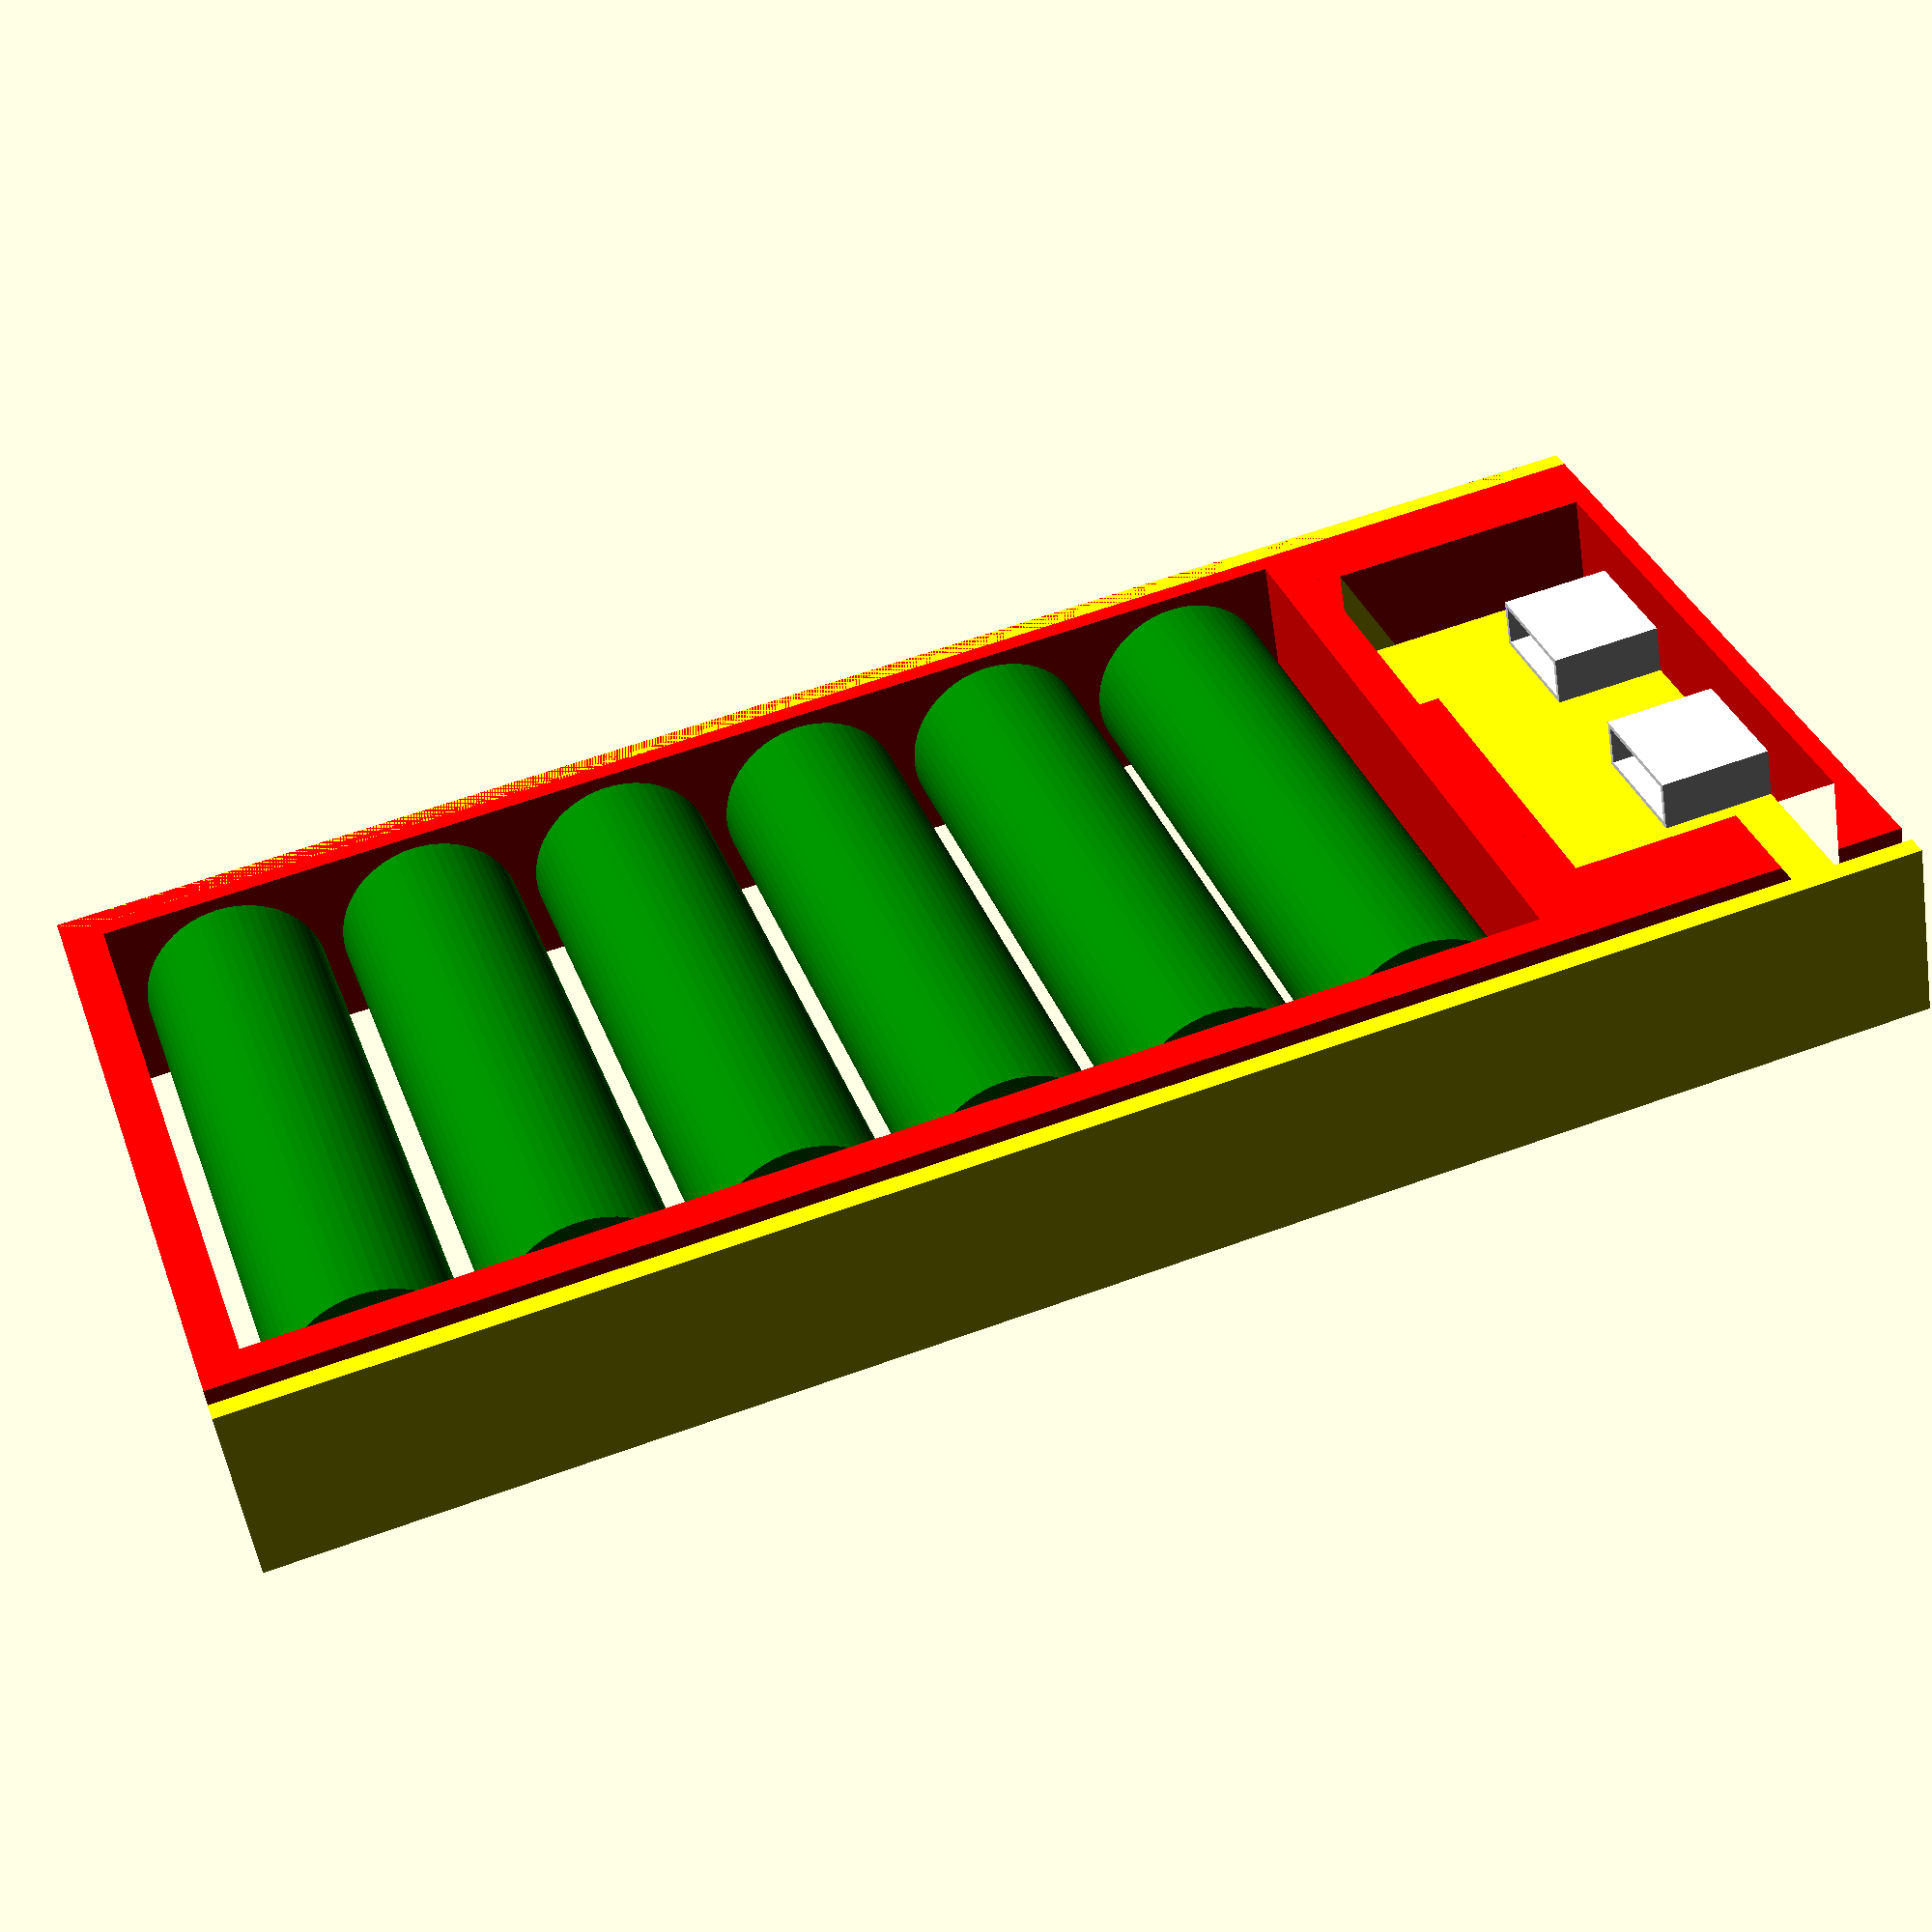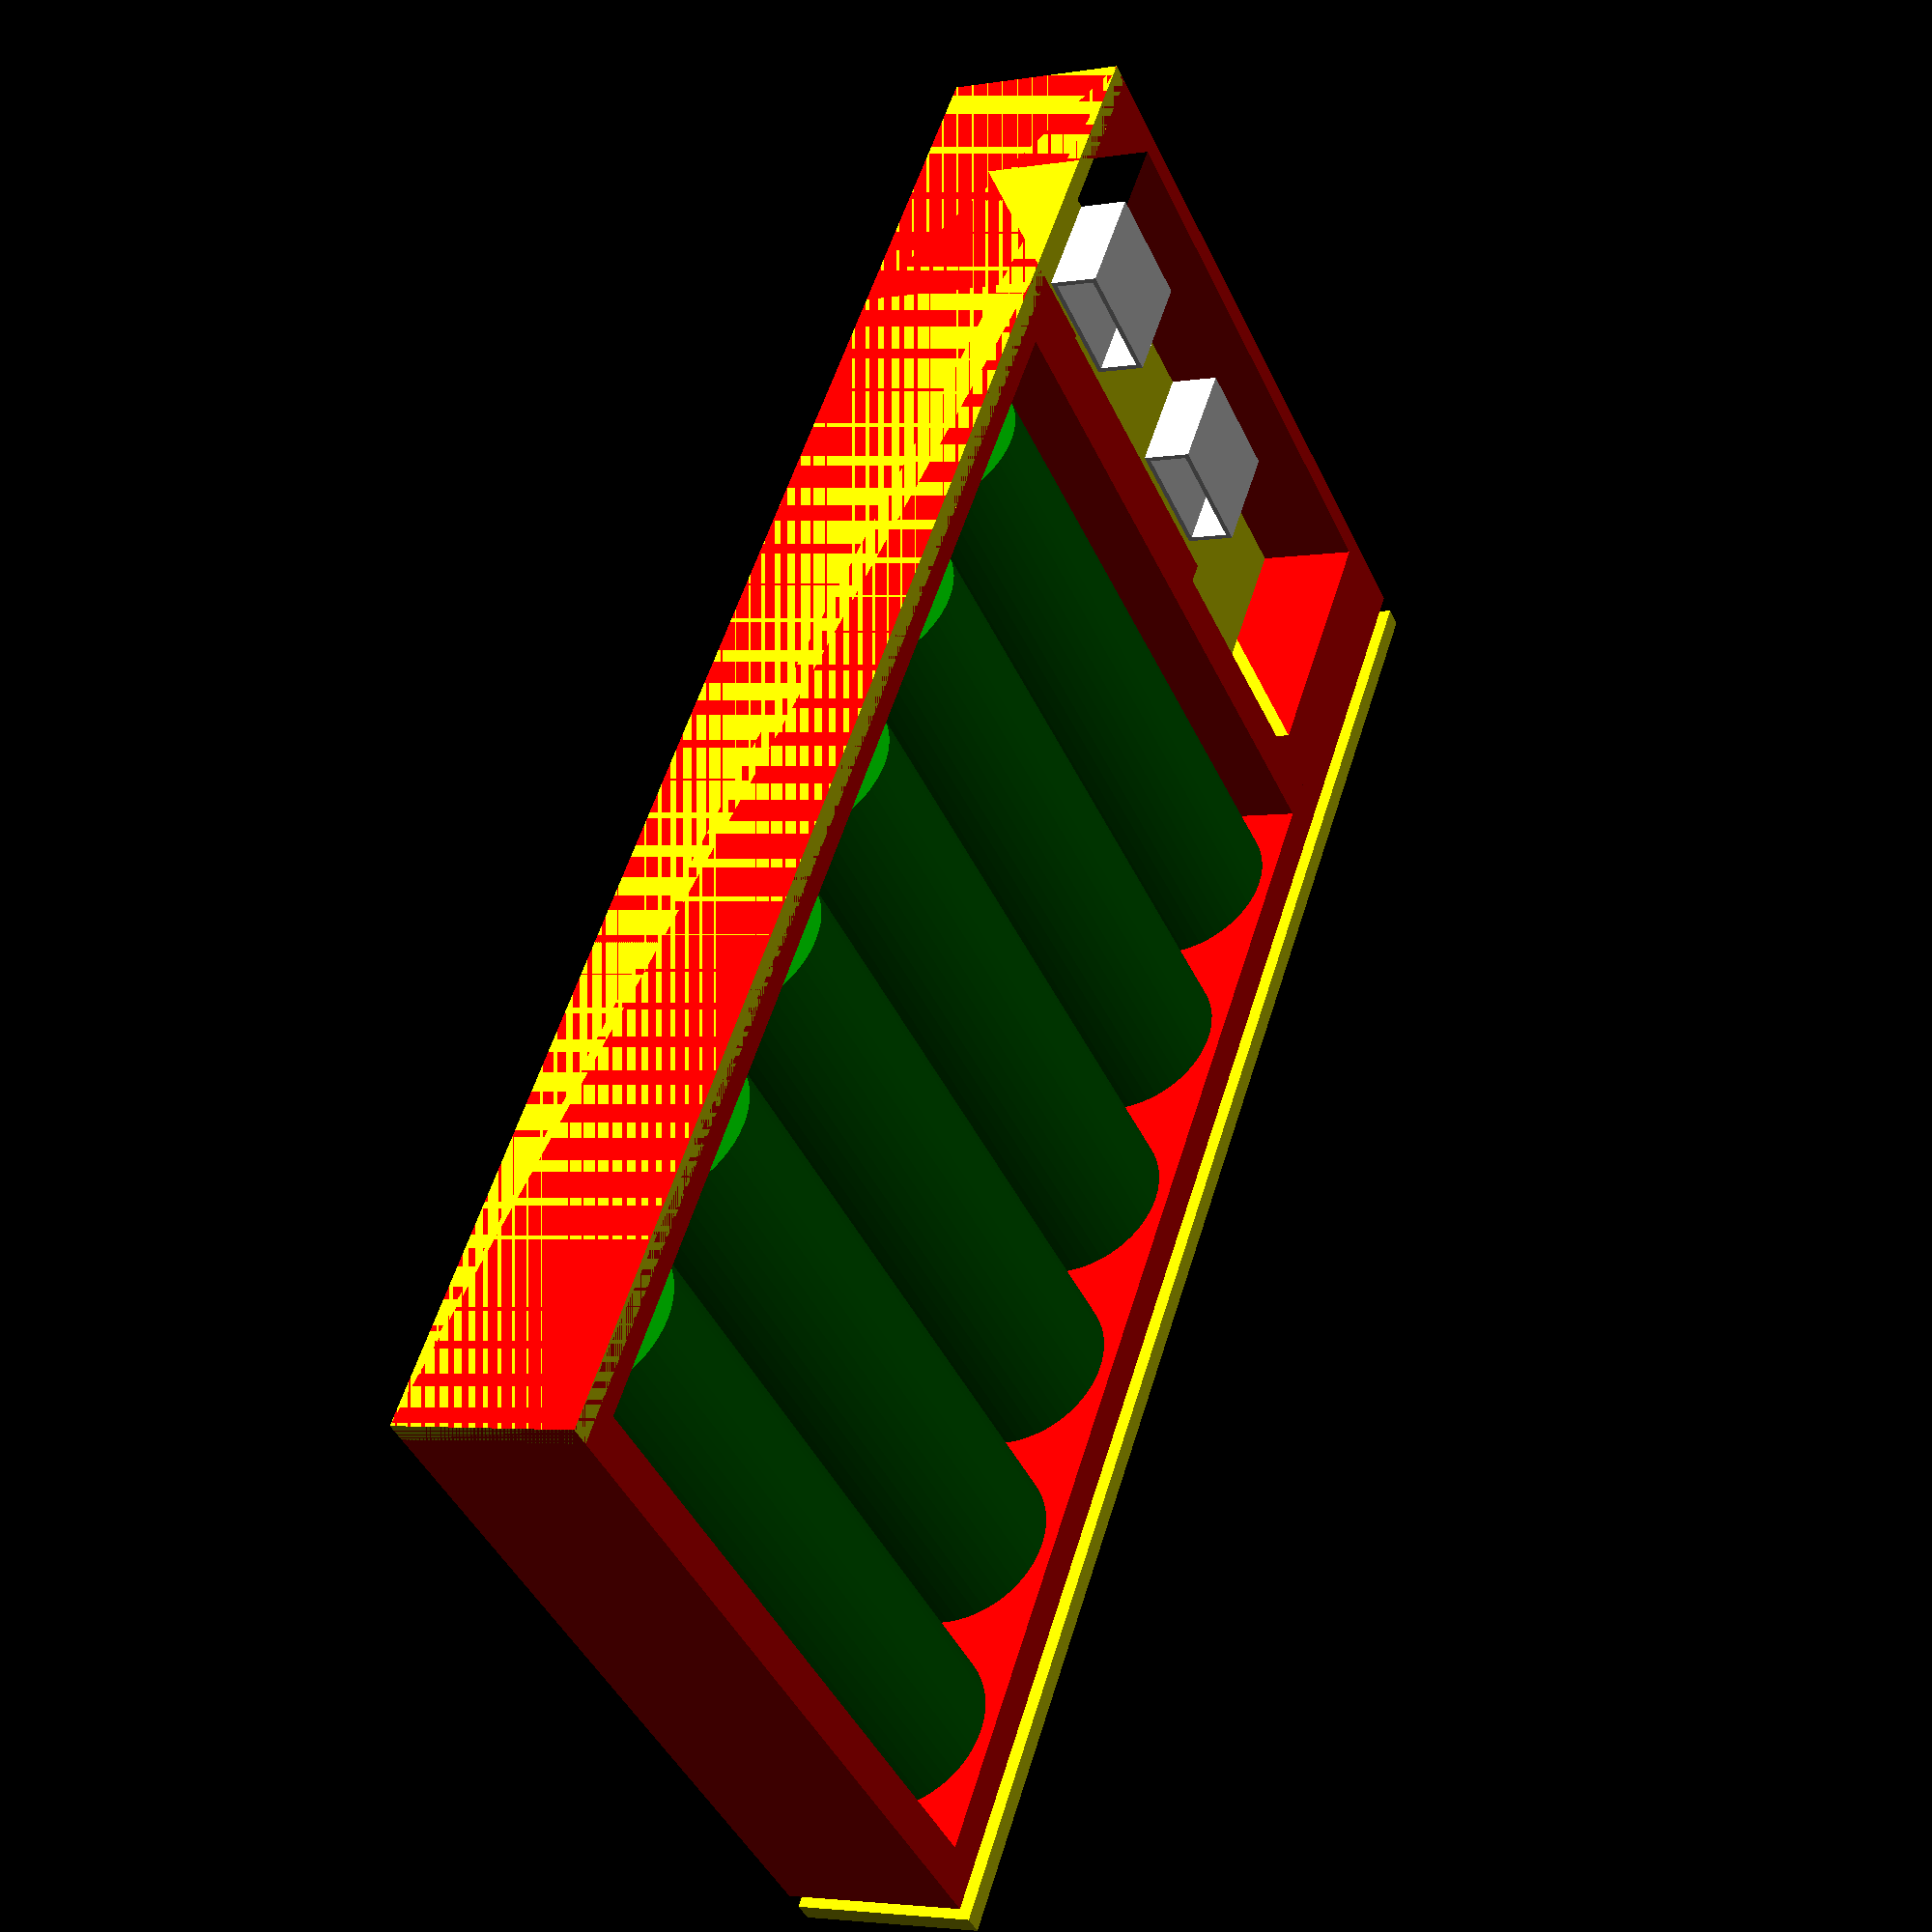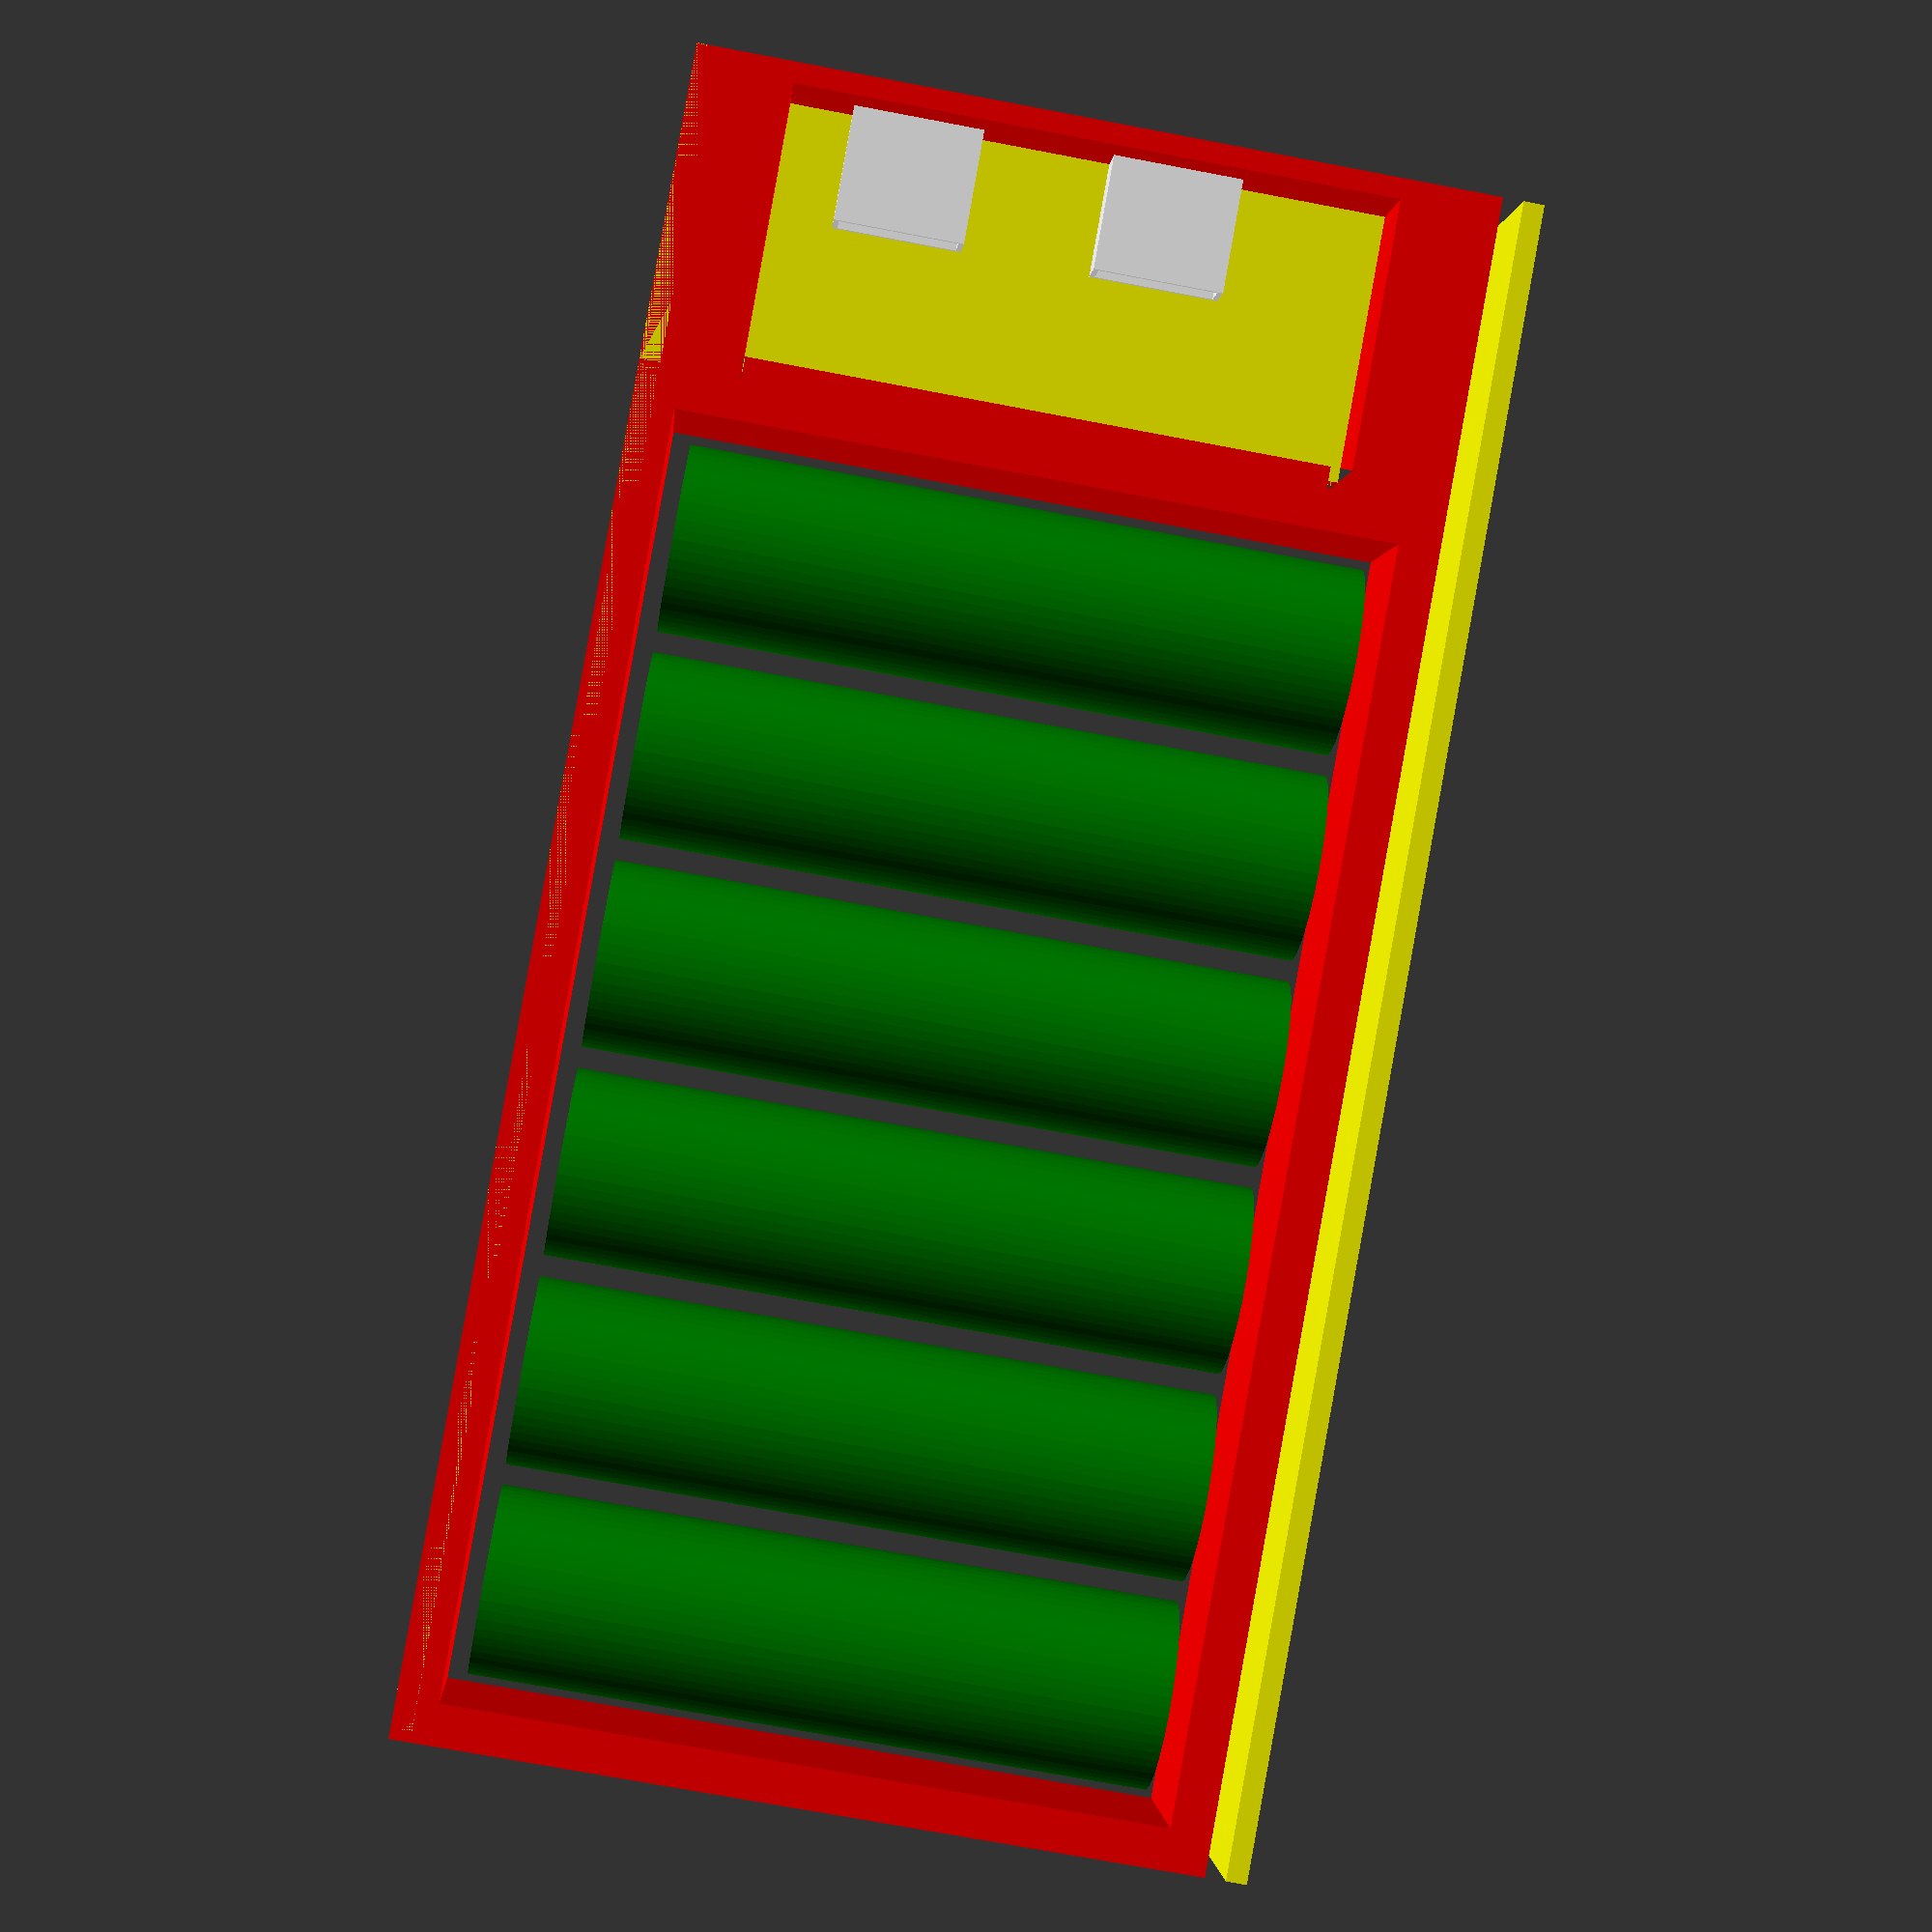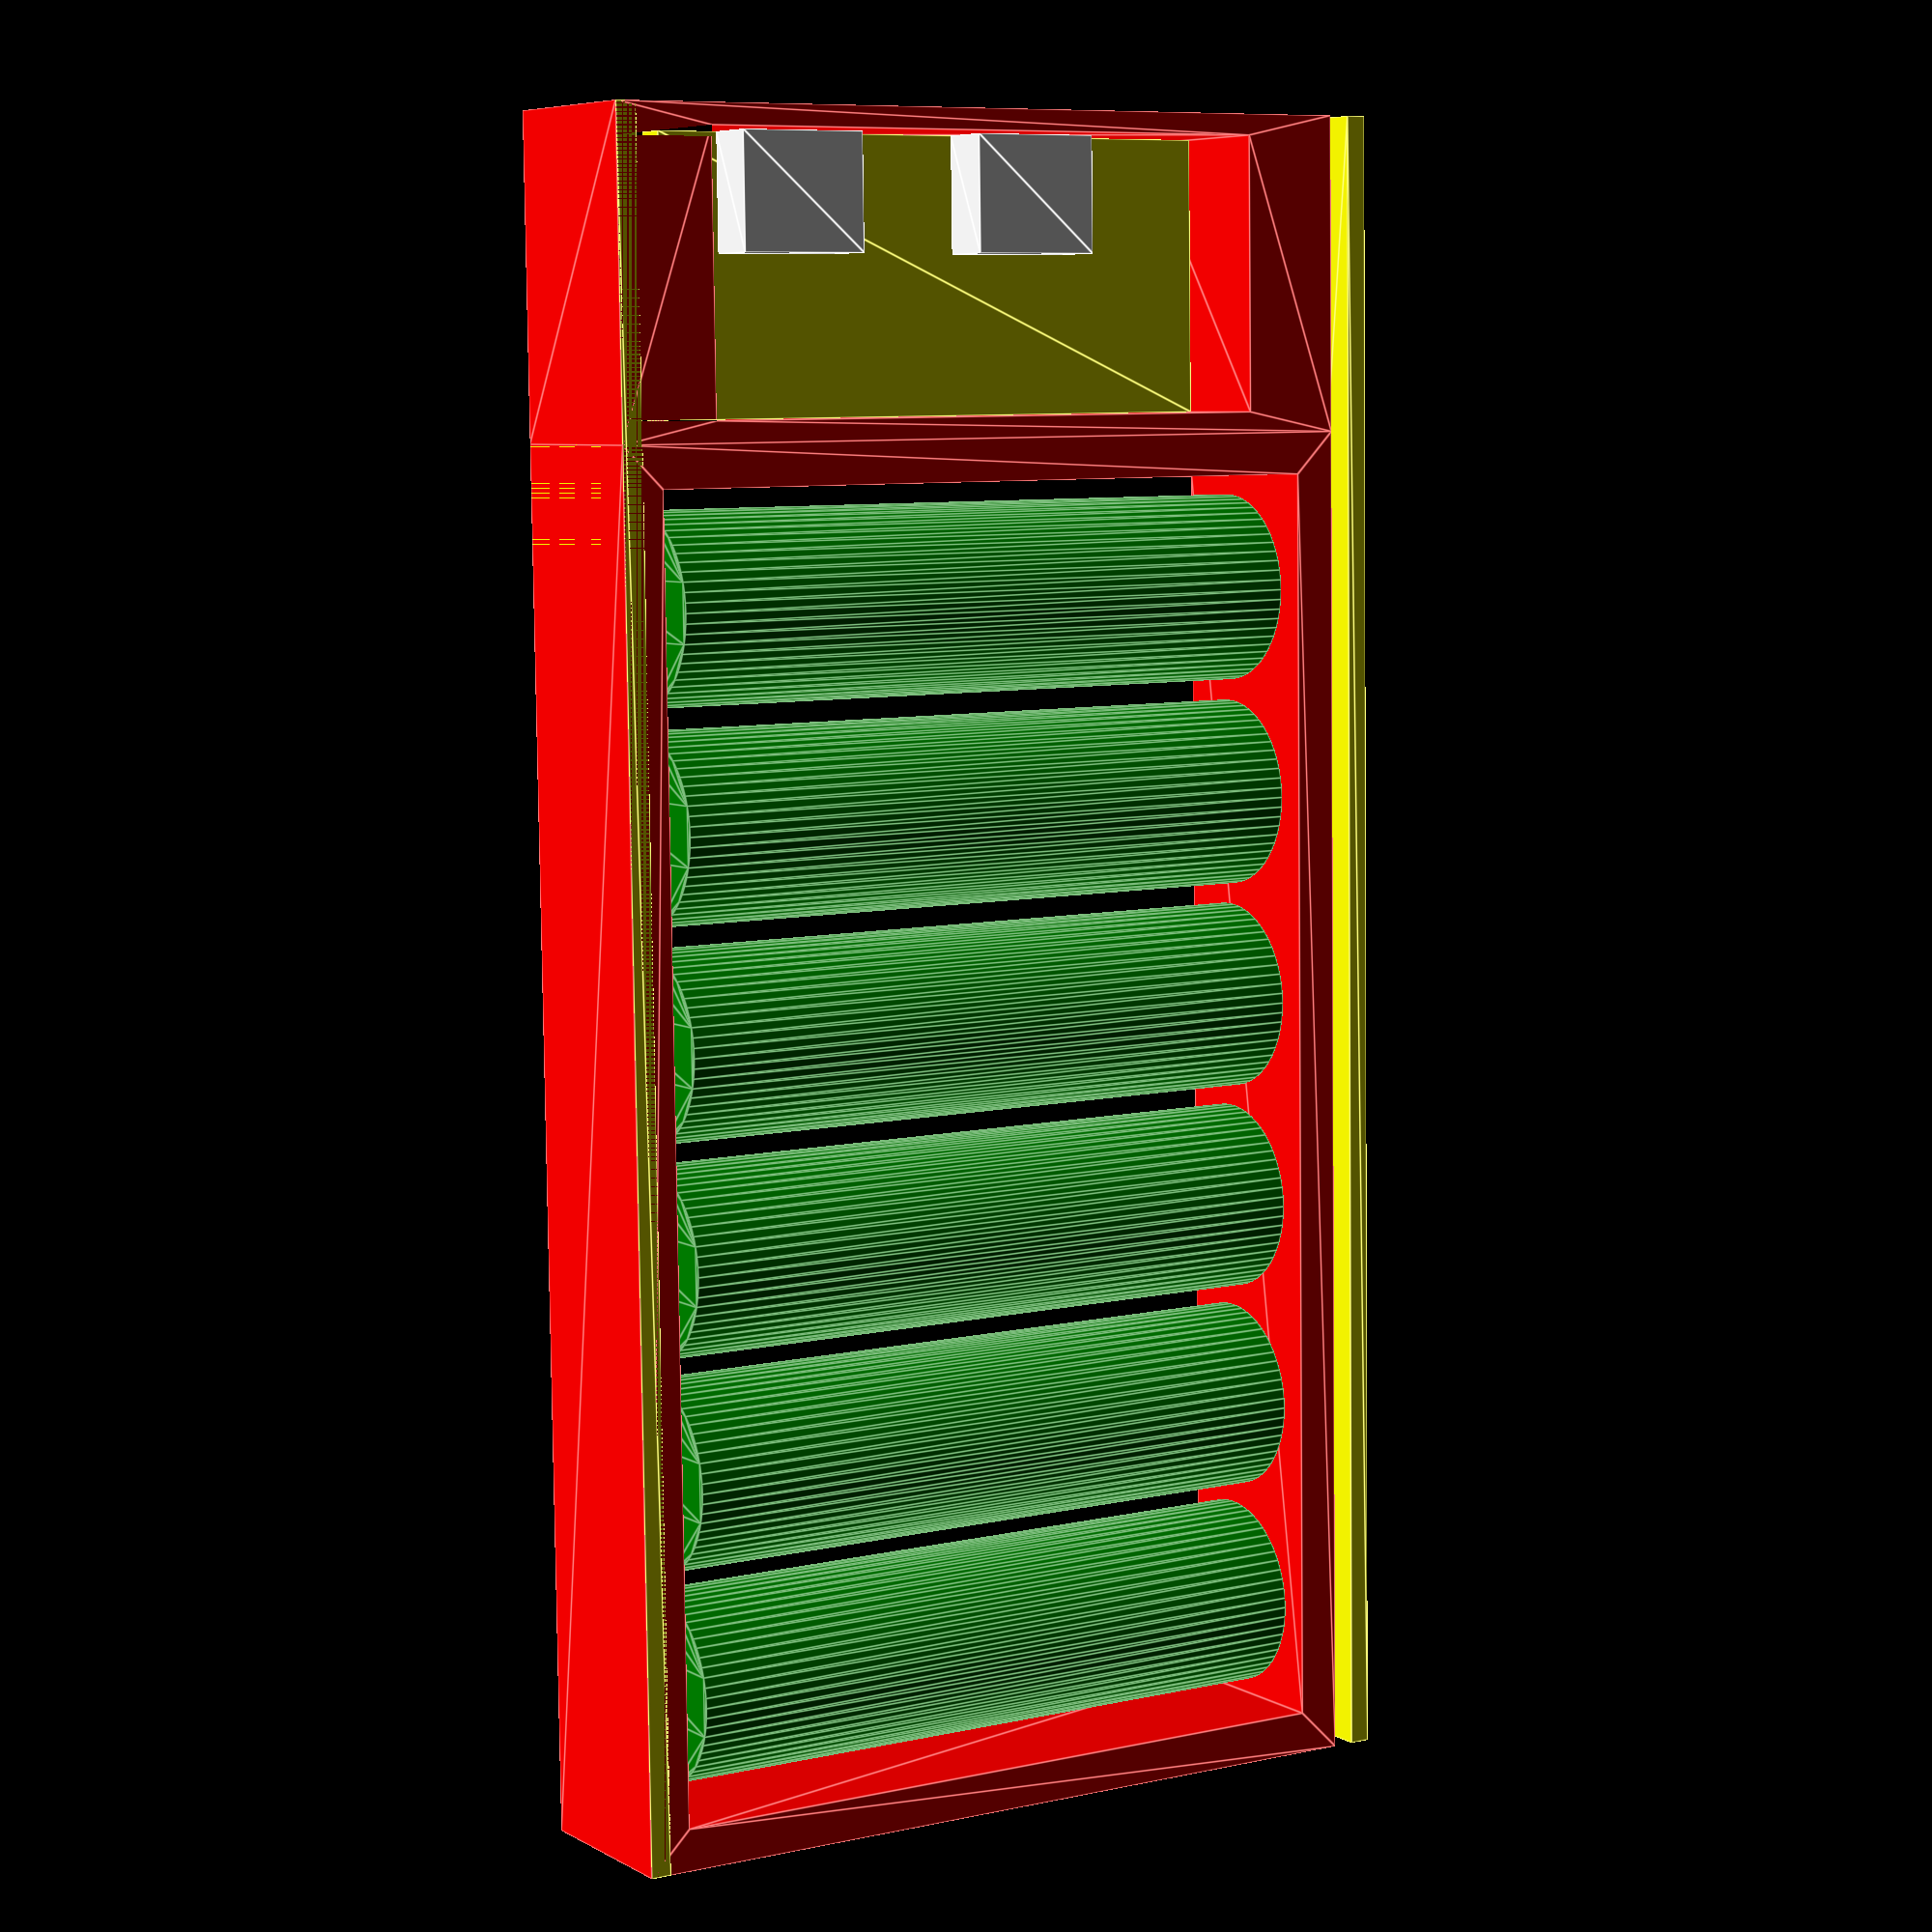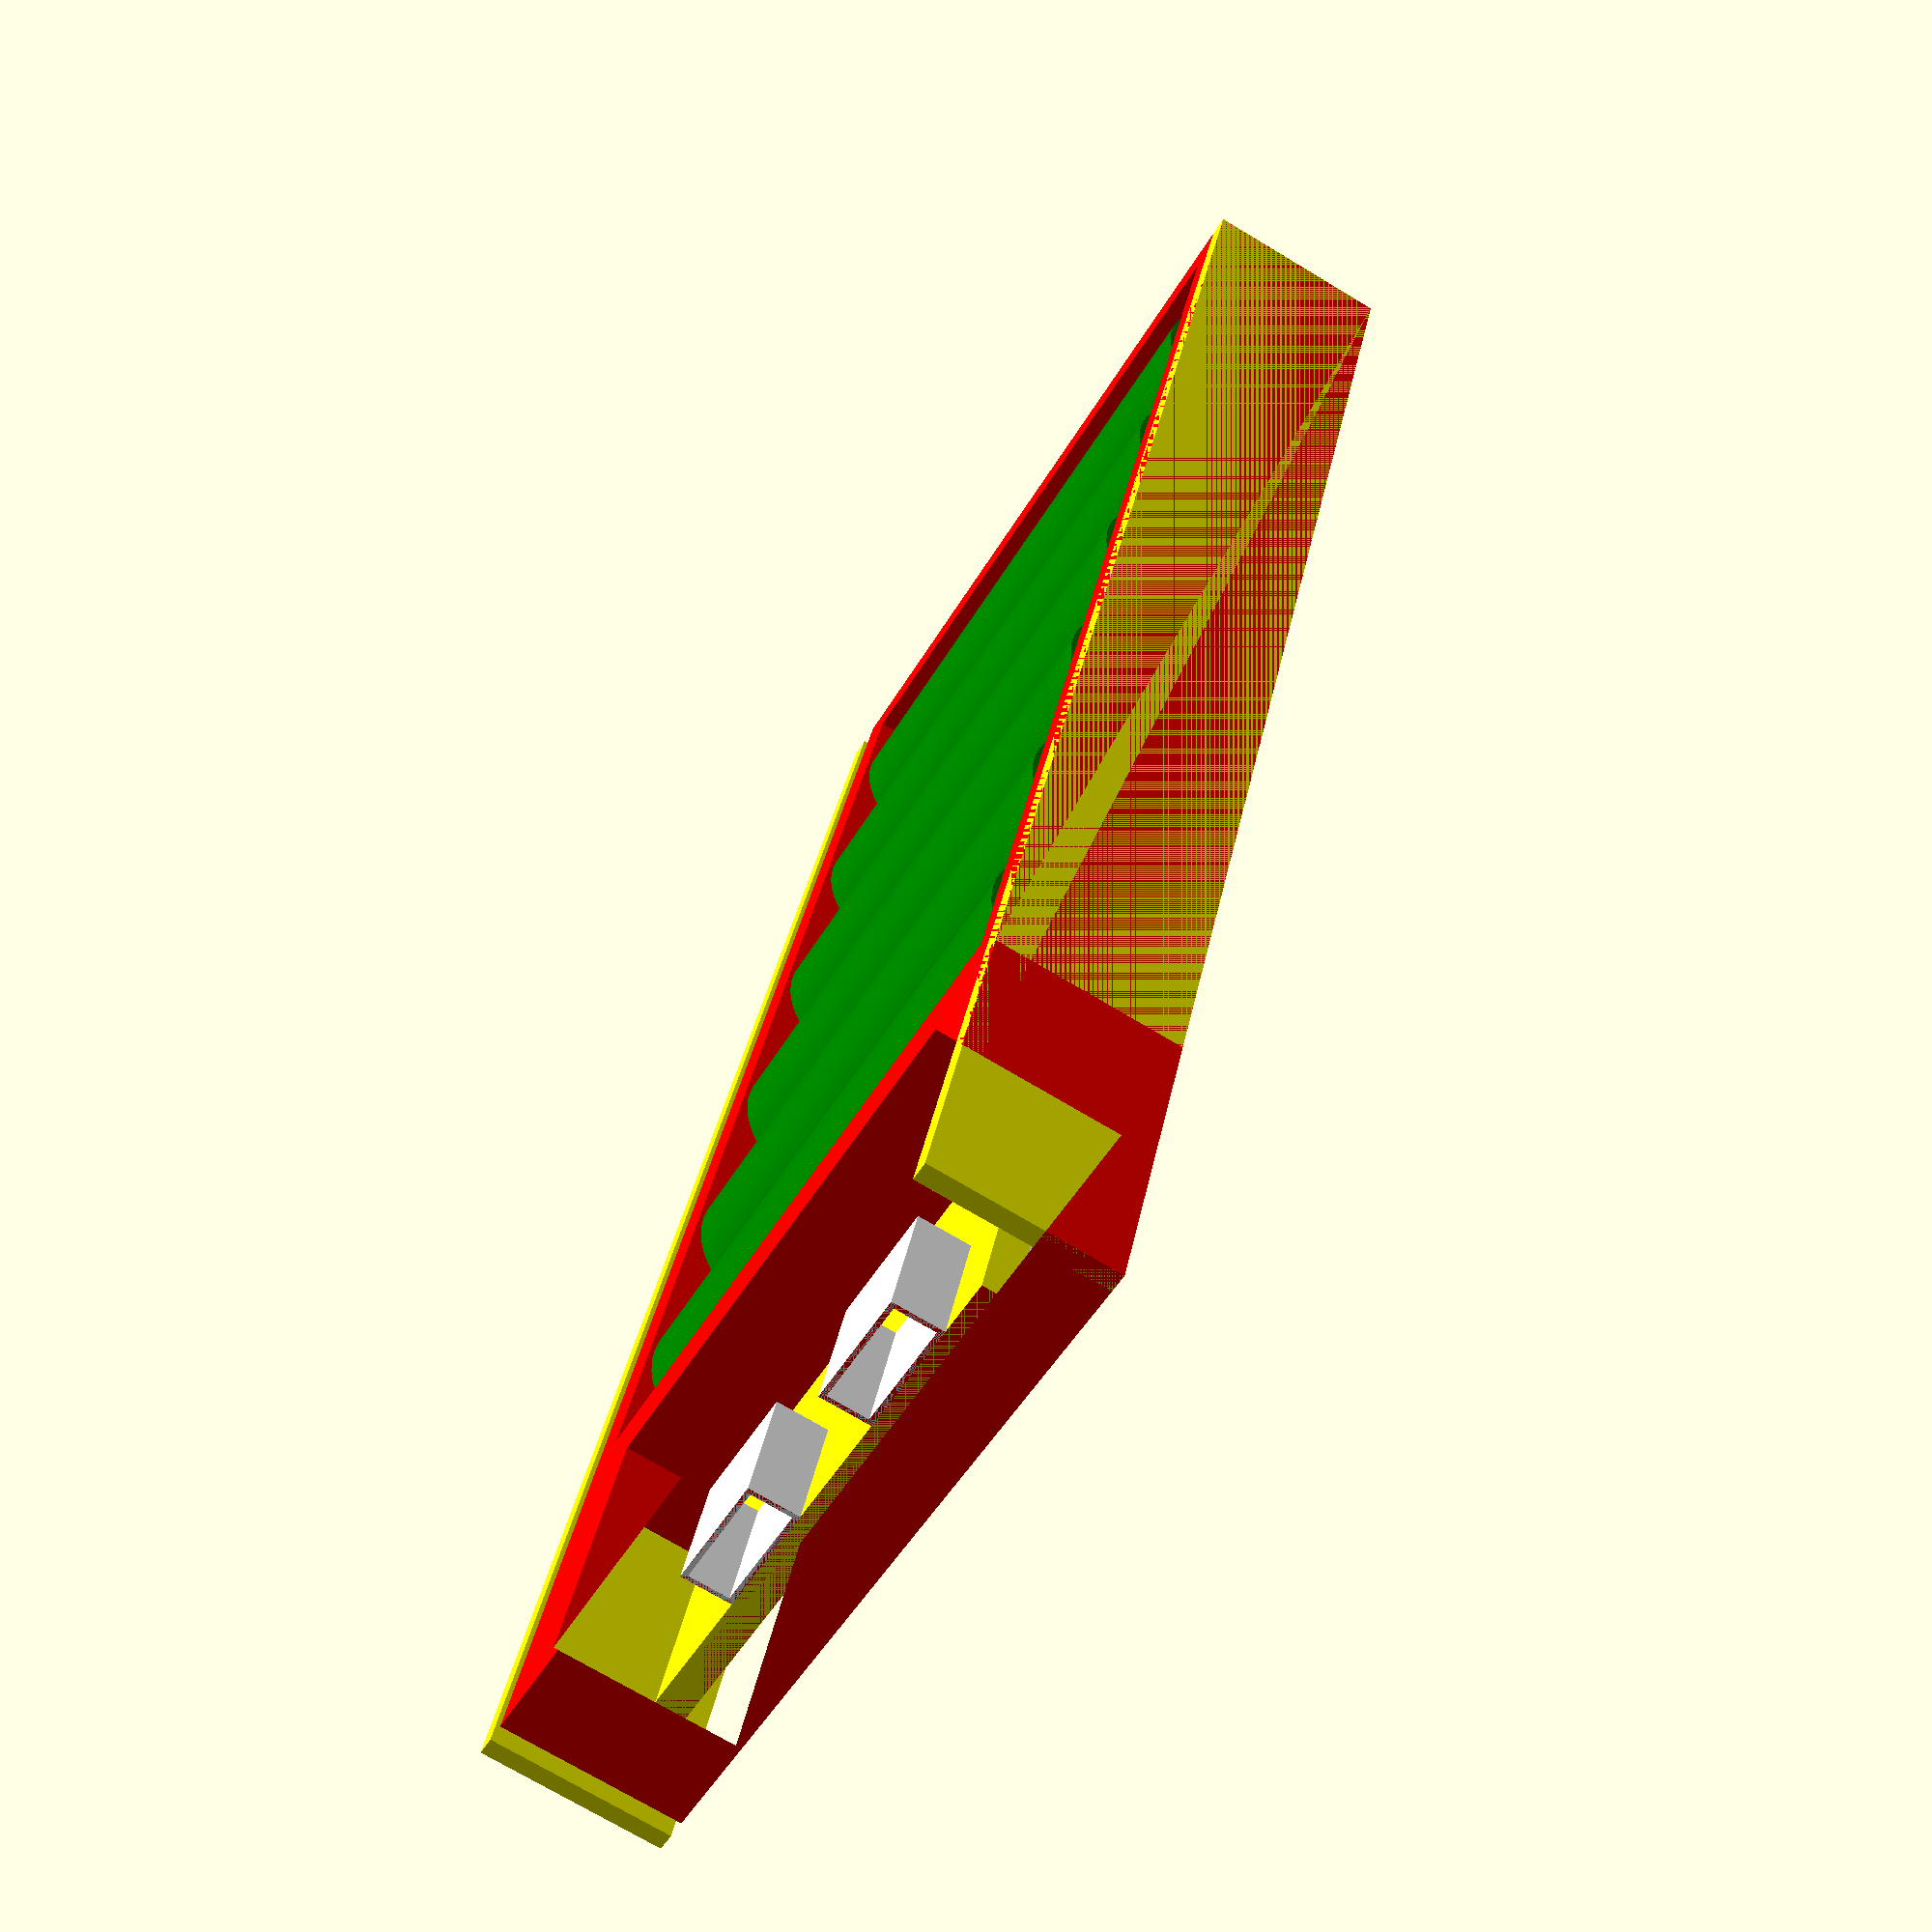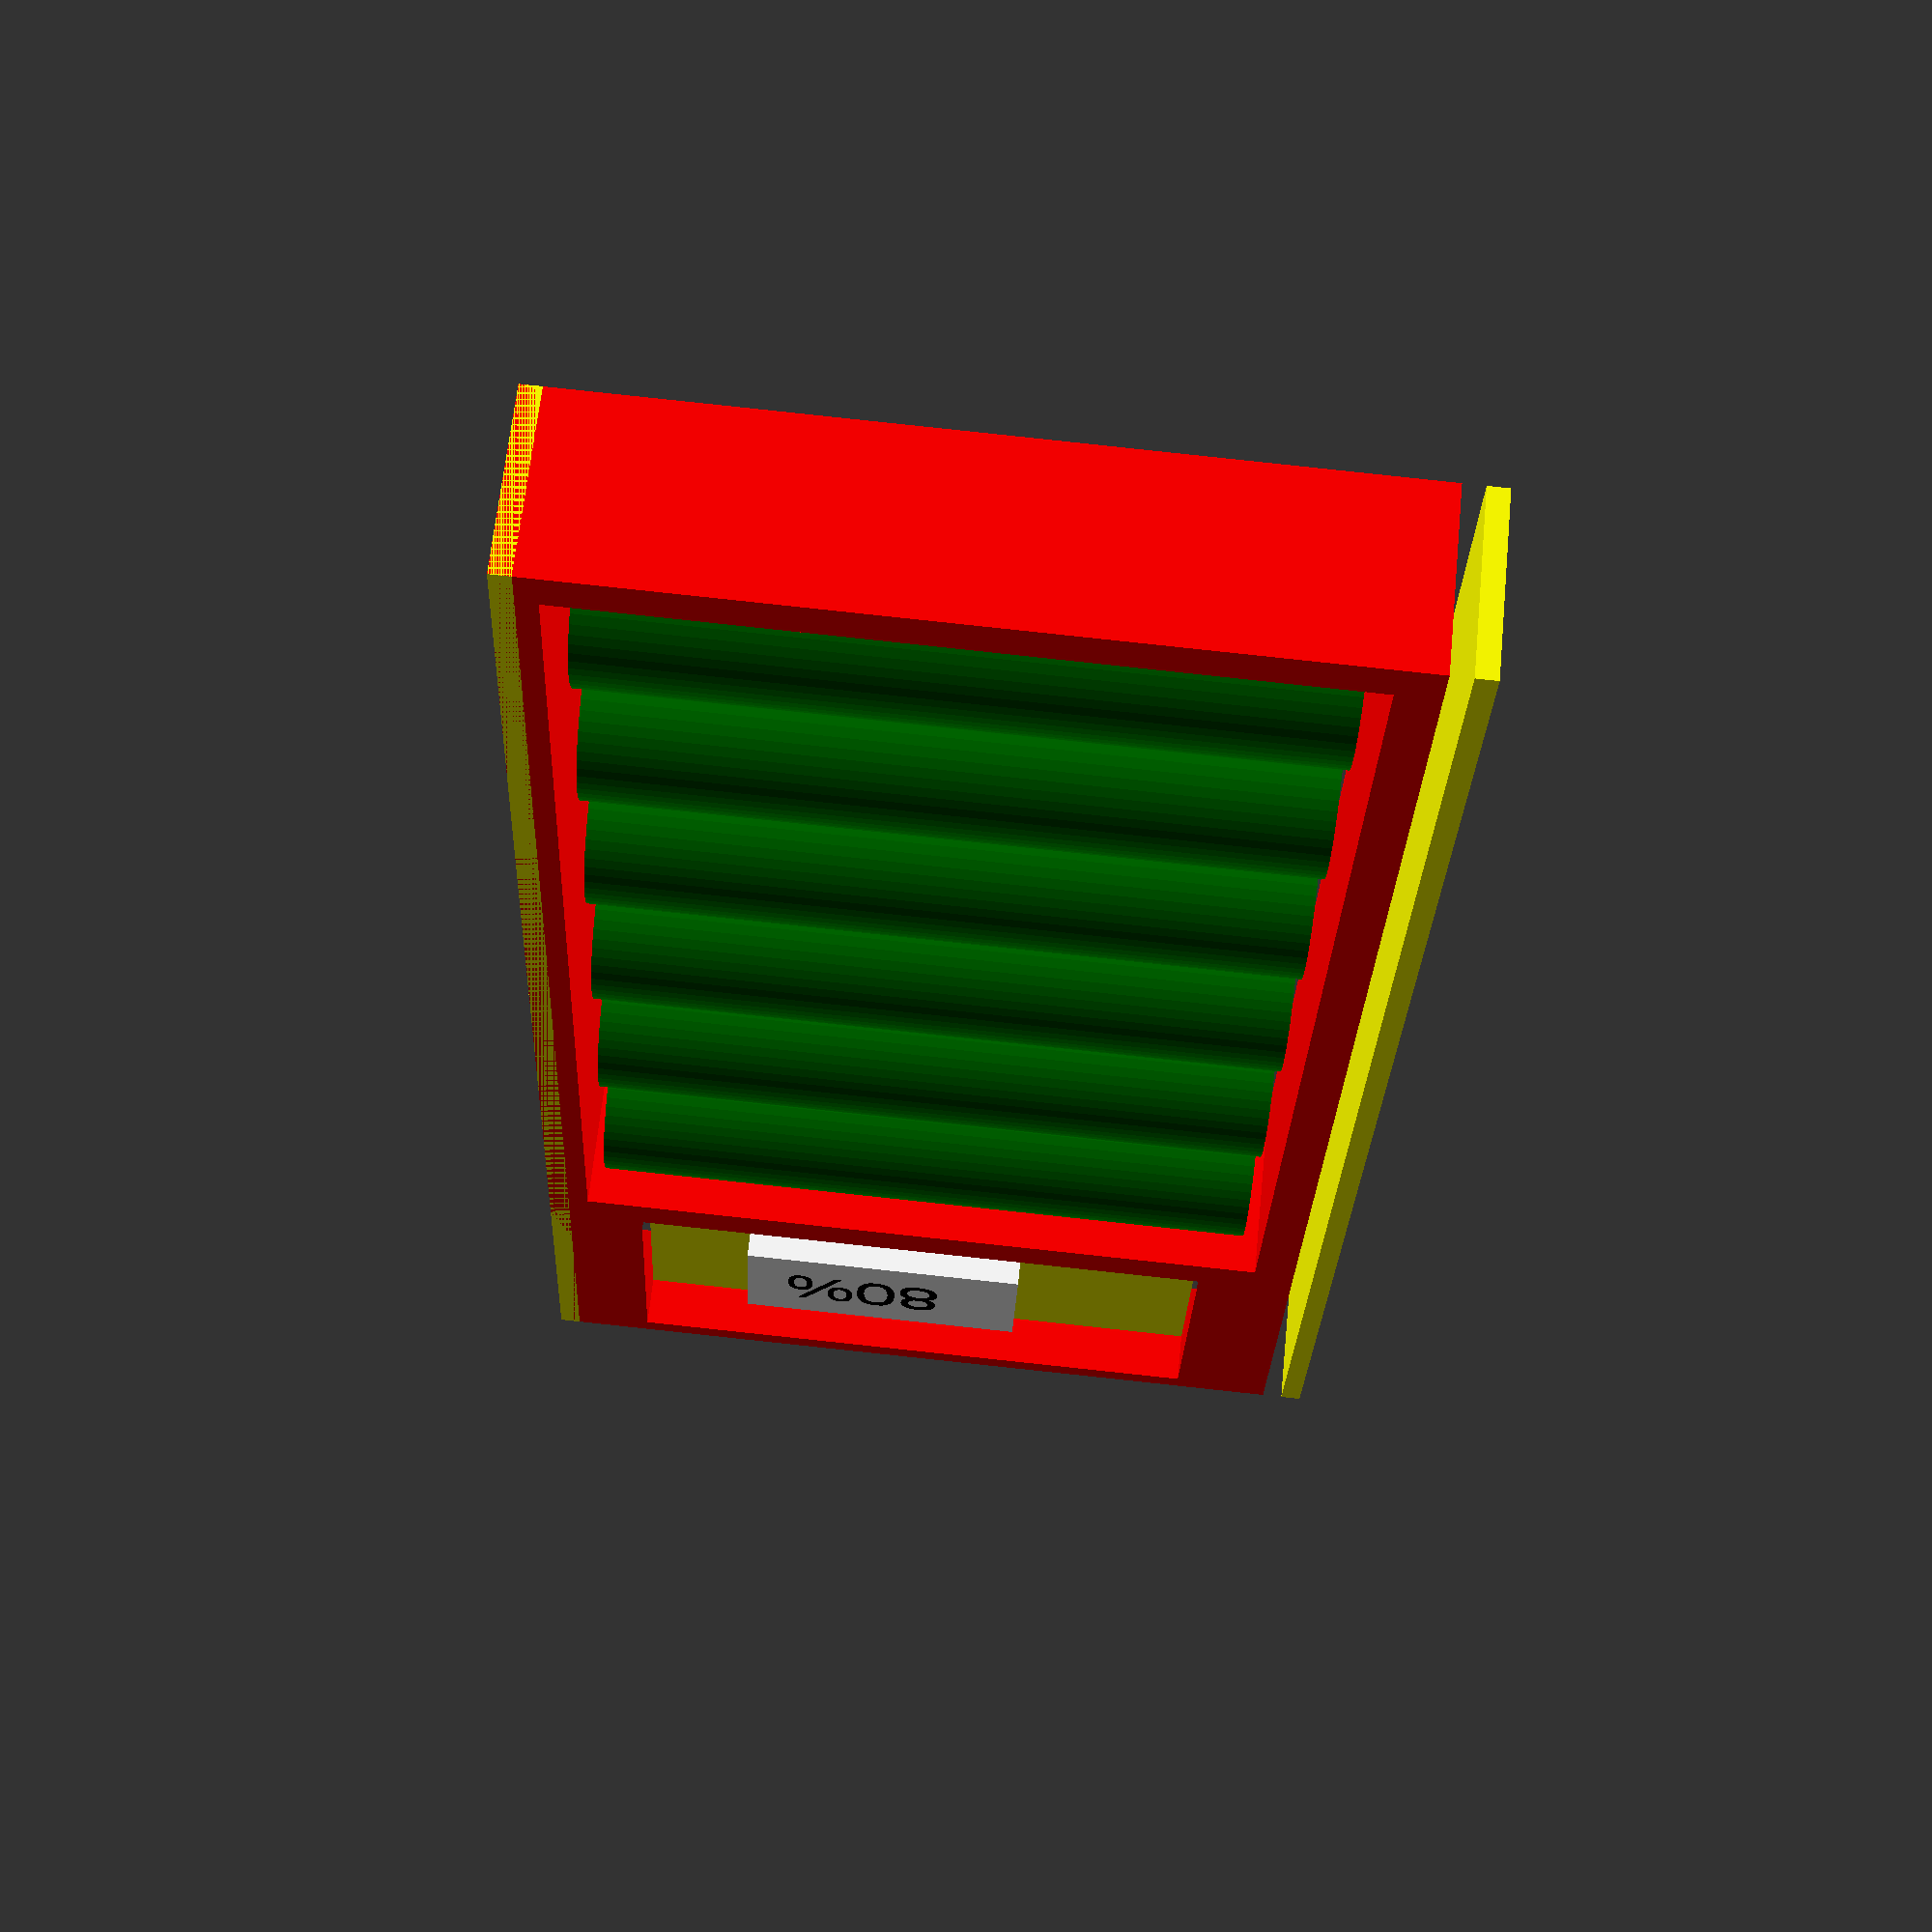
<openscad>
$fs=0.01;
//$fa=0.1;

mm = 1/25.4;

battery_height = 65 * mm;
battery_radius = 9 * mm;
battery_gap = 2 * mm;
spring_gap = 2 * mm;
box_wall = 4 * mm;
box_height = (battery_radius * 2);
board_width = 26 * mm;
board_height = 58 * mm;
board_thick = 3 * mm;

usb_height = 5 * mm;
usb_width = 12.5 * mm;
usb_thick = 11 * mm;

lcd_width = 13.5  * mm;
lcd_length = 28.5 * mm;
lcd_thick = 5 * mm;


module battery()
{
  linear_extrude(battery_height)
  {
    circle(battery_radius, $fn=60);
  }
}

module battery_box()
{
  y = (spring_gap + box_wall) * 2 + battery_height;
  x = (battery_radius * 2) * 6 + (battery_gap * 5) + ((box_wall + spring_gap) * 2);
  
  translate([x/2, 0, y/2])
  rotate([90, 0, 0])
  linear_extrude(box_height)
  {
    difference()
    {
      square([x, y], center = true);
      square([x - box_wall * 2, y - box_wall * 2], center = true);
    }
  }

  x2 = board_width + box_wall;
  
  translate([x + x2/2, 0, y/2])
  rotate([90, 0, 0])
  linear_extrude(box_height)
  {
    difference()
    {
      square([x2, y], center = true);
      square([board_width, board_height], center = true);
    }
  }
 
}


module lcd()
{
  rotate([90, 0, 0])
  {
    linear_extrude(lcd_thick)
    {
      square([lcd_width, lcd_length]);
    }
  }
}

module lcd_text()
{

  translate([4 * mm, -4 * mm, lcd_length - 8 * mm])
  rotate([90, 90, 0])
  {
    linear_extrude(1.1 * mm) text("80%", size=6*mm);
  }
}


module board()
{
  // LCD
  rotate([90, 0, 0])
  {
    
    linear_extrude(board_thick)
    {
      square([board_width, board_height]);
    }
  }
  
}

module usb()
{
  rotate([0, 90, 0])
  {
    linear_extrude(usb_thick)
    {
      difference()
      {
        square([usb_width, usb_height], true);
        square([usb_width-1*mm, usb_height-1*mm], true);
      }
    }
  }
}


module usb_slot()
{
  rotate([0, 90, 0])
  {
    linear_extrude(usb_thick + 6 * mm)
    {
      square([usb_width-mm, usb_height-mm], true);
    }
  }
}

color("green") 
translate([battery_radius + box_wall + spring_gap, -battery_radius, box_wall + spring_gap])
{
  for(n=[0:1:5])
  {
    translate([n * (battery_radius * 2 + battery_gap), -0, 0])
    {
      battery();
    }
  }
}



x = (battery_radius * 2) * 6 + (battery_gap * 5) + ((box_wall + spring_gap) * 2) + box_wall/2;
z = (((spring_gap + box_wall) * 2 + battery_height) - board_height) / 2;
y = box_height - (board_thick + lcd_thick);

translate([x, -y, z])
{
  color("yellow")  board();

  color("white")  translate([4 * mm, -board_thick, 11 * mm]) lcd();
  color("black")  translate([4 * mm, -board_thick, 11 * mm]) lcd_text();
  
  
  color("white")  translate([board_width-usb_thick, usb_height/2, usb_width/2 + 6 * mm]) usb();
  color("white")  translate([board_width-usb_thick, usb_height/2, usb_width/2 + 31 * mm]) usb();

}

// Cut out slots for USB
color("red")
difference()
{
  battery_box();

  translate([x, -y, z])
  {
    translate([board_width, usb_height/2, usb_width/2 + 6 * mm]) usb_slot();
    translate([board_width, usb_height/2, usb_width/2 + 31 * mm]) usb_slot();
  }
  
}

//outerbox extendable
module extend_box()
{
  y = (spring_gap + box_wall) * 2 + battery_height + 4*mm;
  x = (battery_radius * 2) * 6 + (battery_gap * 5) + ((box_wall + spring_gap) * 2)+board_width + box_wall;
  innerY = (spring_gap + box_wall) * 2 + battery_height;
  innerX = (battery_radius * 2) * 6 + (battery_gap * 5) + ((box_wall + spring_gap) * 2)+board_width + box_wall;
  translate([x/2, 0, y/2])
  rotate([90, 0, 0])
  linear_extrude(box_height)
  {
    difference()
    {
      square([x, y], center = true);
      square([innerX, innerY], center = true);
    }
  }
}

color("yellow")
extend_box();


/*
color("black")
translate([x + 8 * mm, -box_height- 0.5 * mm, ])
rotate([90, 90, 0])
{
  linear_extrude(1 * mm) text("80%", size=6*mm);
}
*/
</openscad>
<views>
elev=326.6 azim=350.6 roll=341.9 proj=p view=solid
elev=222.9 azim=71.8 roll=336.6 proj=p view=solid
elev=251.6 azim=19.5 roll=280.8 proj=p view=solid
elev=352.0 azim=271.3 roll=238.1 proj=p view=edges
elev=228.2 azim=257.8 roll=28.7 proj=p view=wireframe
elev=95.2 azim=290.8 roll=263.9 proj=p view=solid
</views>
